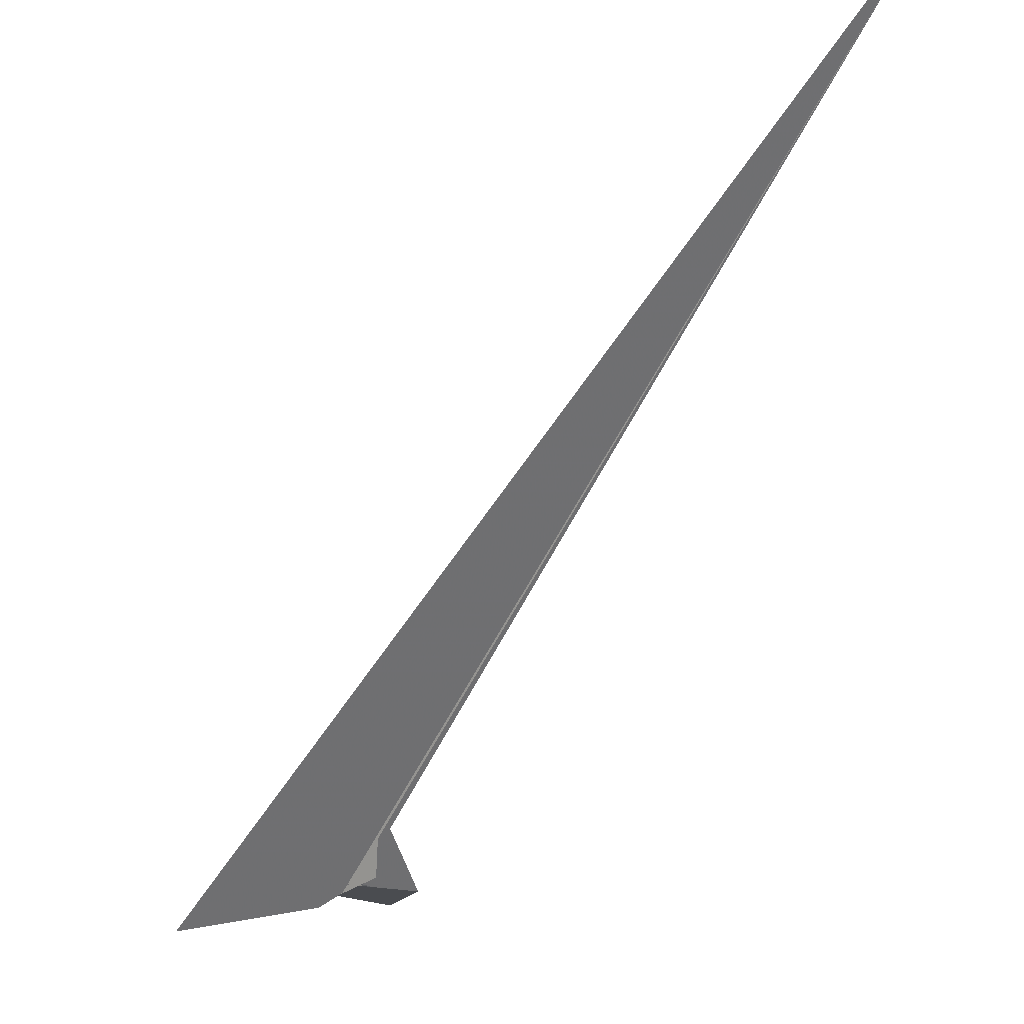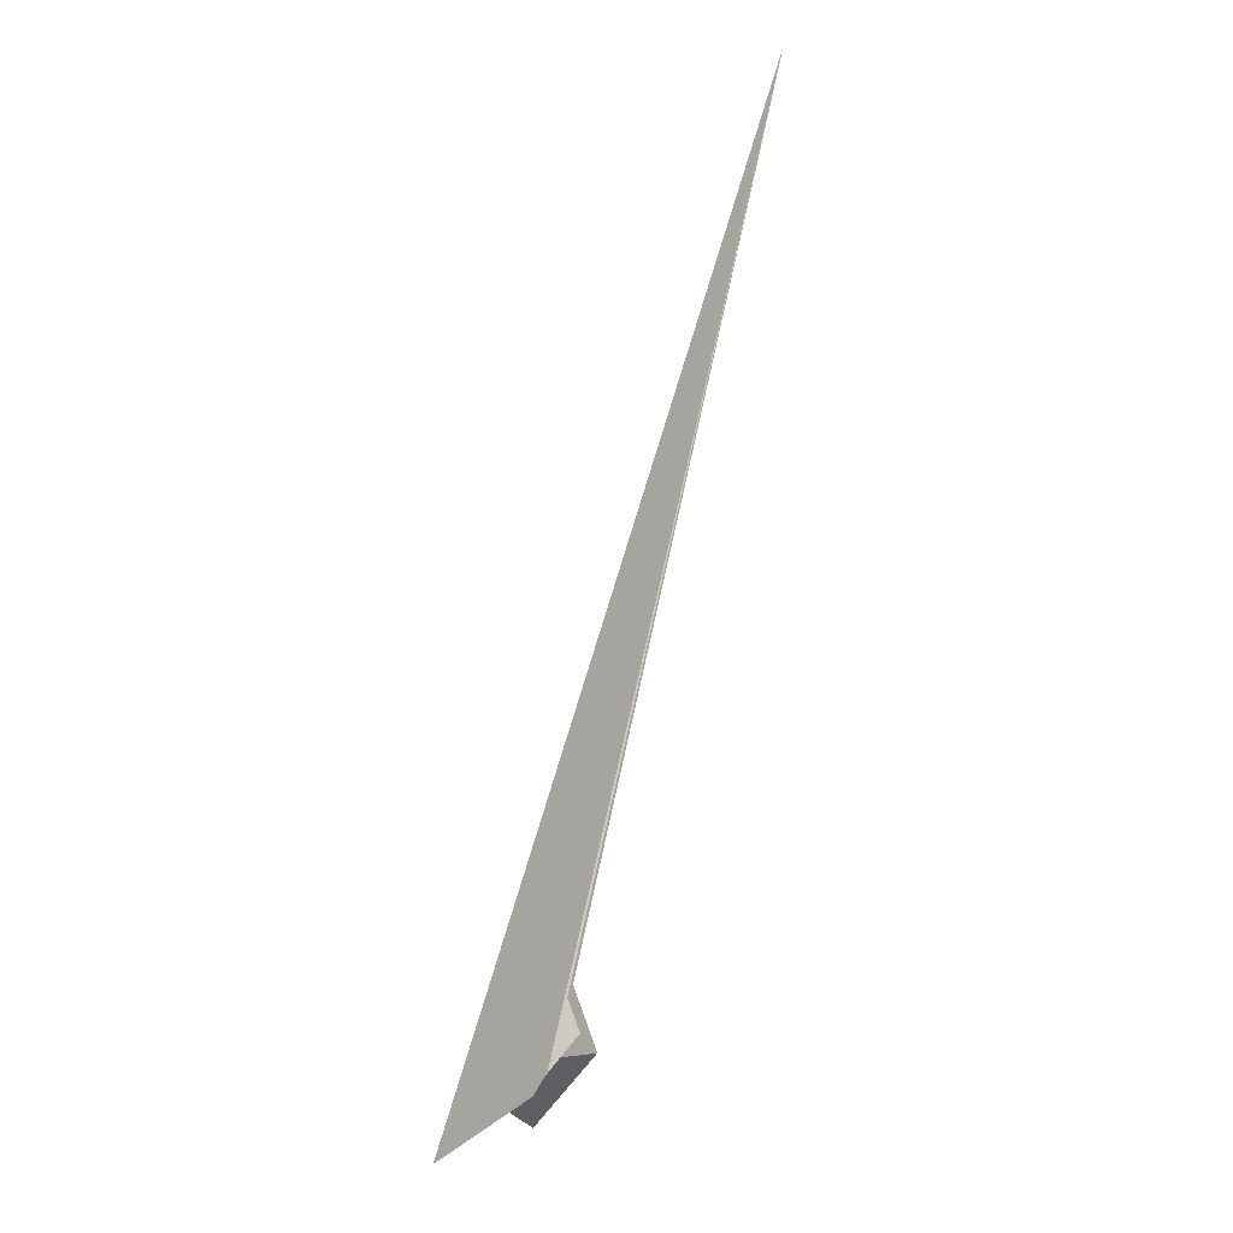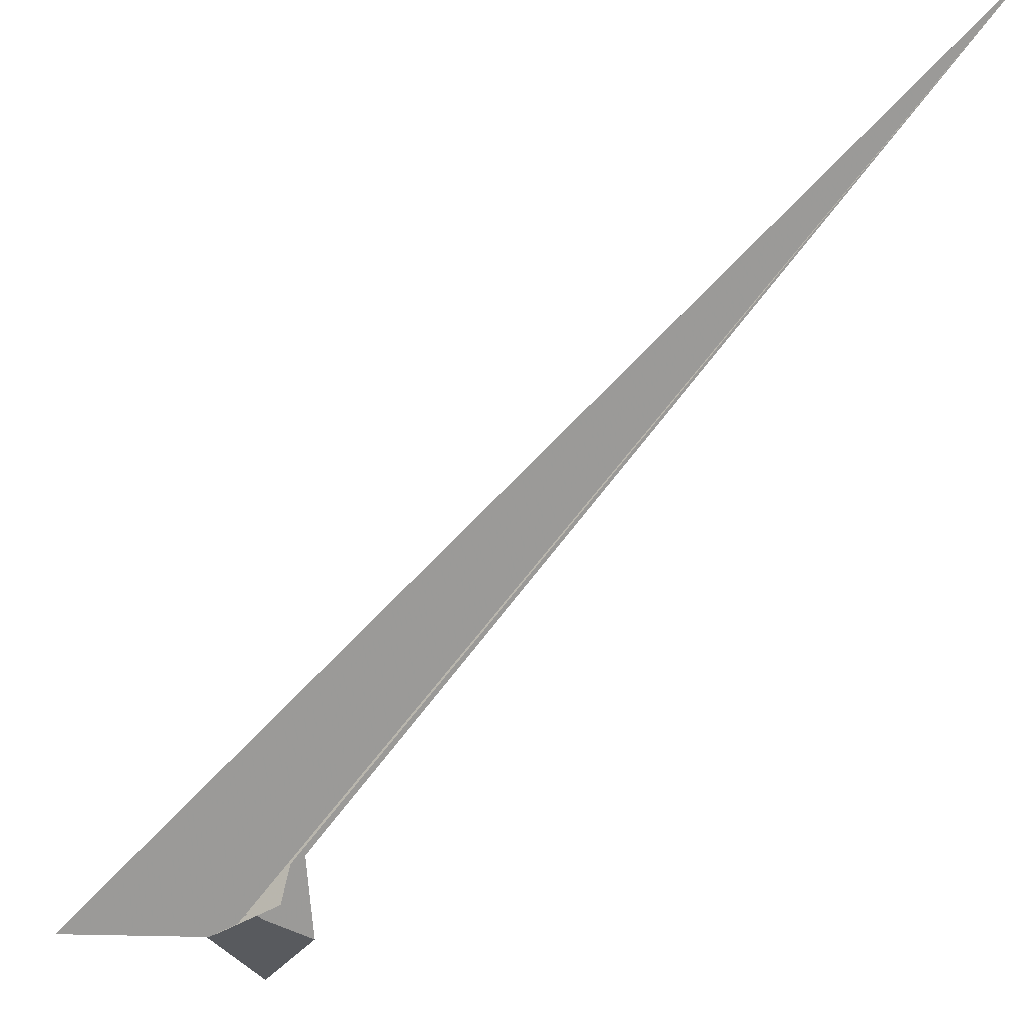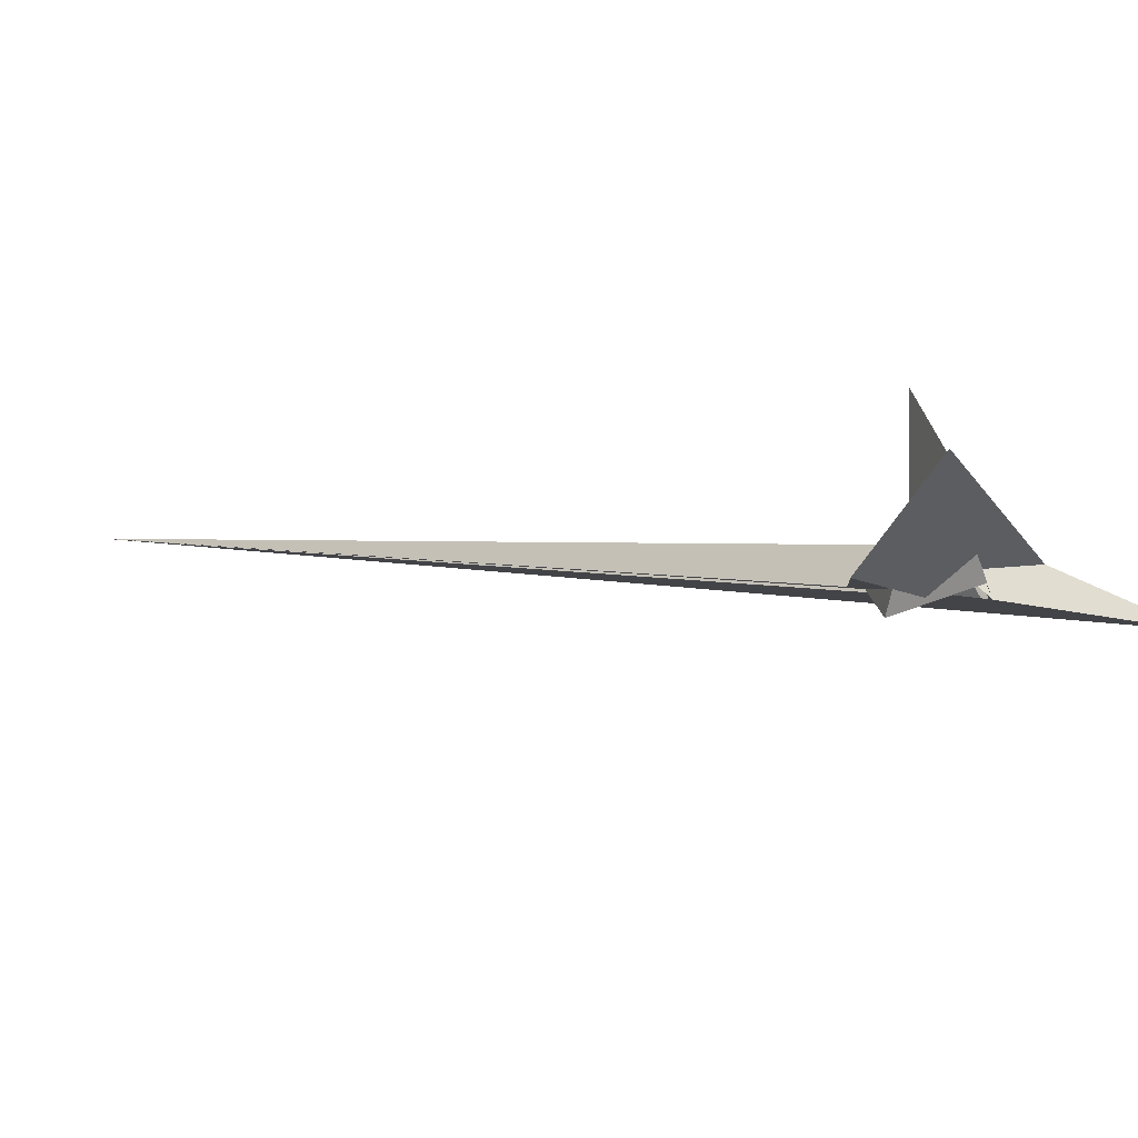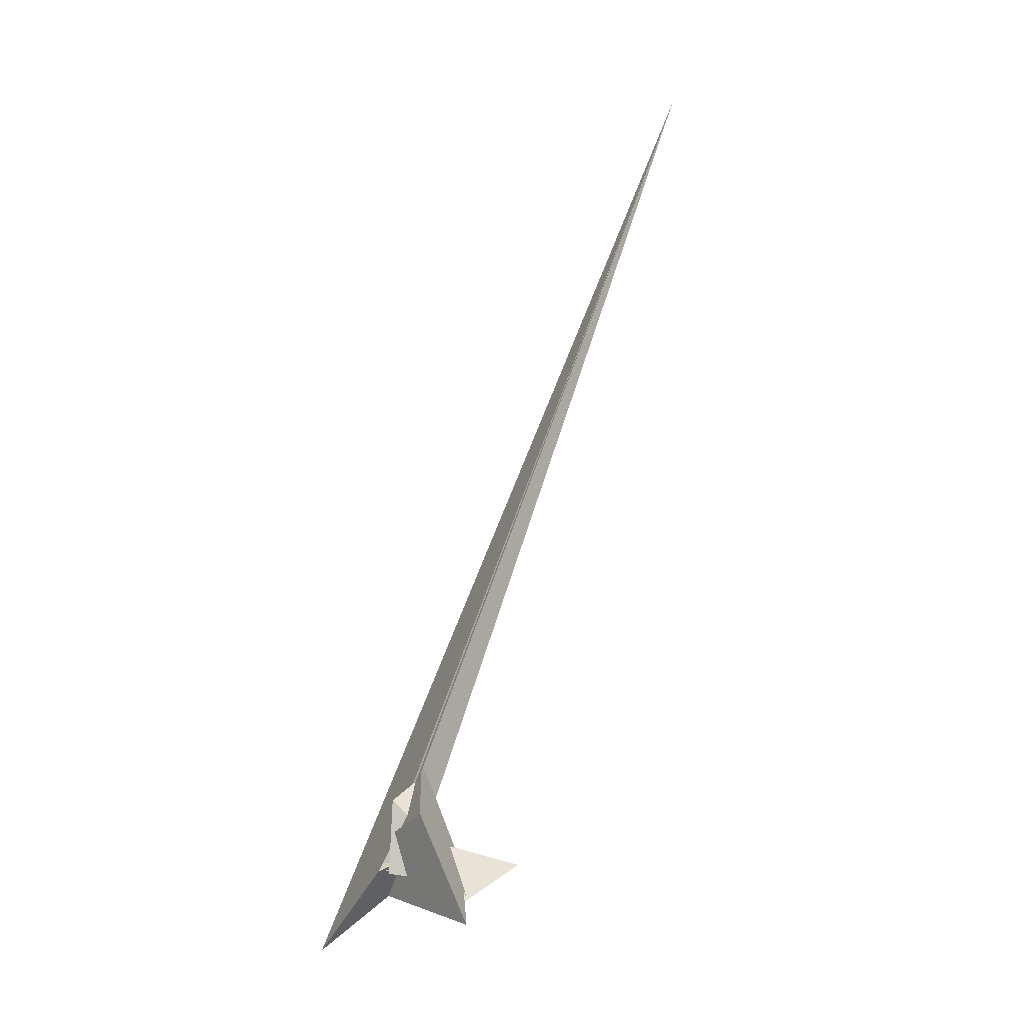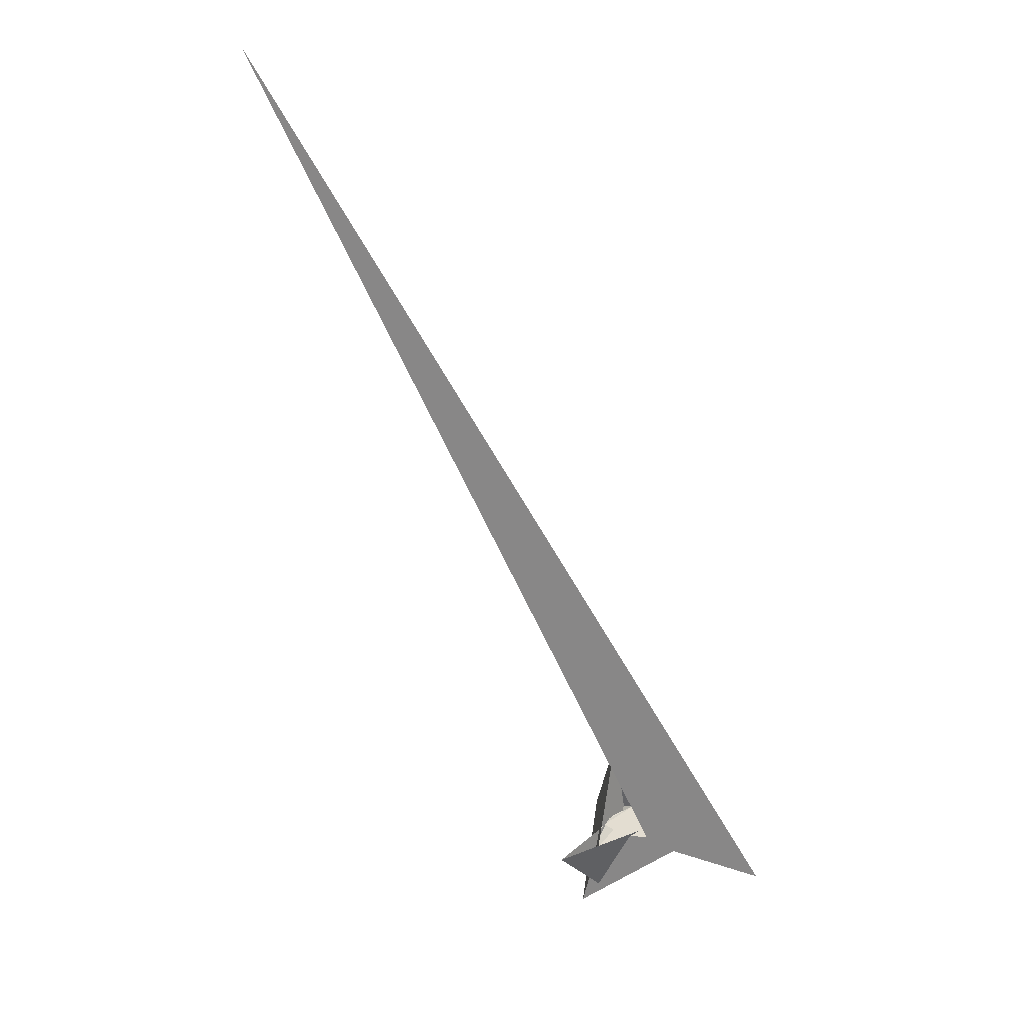
<metadata>
{"format":"obj","ext":"obj","renderer":"f3d","projection":"perspective","resolution":1024,"background":"white","views":[{"elev":-47.0,"azim":-0.5,"up":"+Y"},{"elev":18.3,"azim":-40.6,"up":"+Z"},{"elev":-63.2,"azim":-12.9,"up":"+Y"},{"elev":-9.2,"azim":166.6,"up":"+Y"},{"elev":-49.4,"azim":67.9,"up":"+Z"},{"elev":28.6,"azim":-140.3,"up":"+Z"}]}
</metadata>
<code>
v 0.9591 -10.17 -2.327
v -1.644 -10.47 -2.317
v 5.049 1.767 -6.009
v 5.248 -2.492 -4.639
v 1.276 10.85 -9.045
v -0.2742 12.93 -9.763
v -4.115 2.61 -6.589
v 0.5507 -11.26 -1.991
v -1.142 -11.09 -2.103
v -11.37 -1.389 -5.555
v -5.797 1.202 -6.196
v 5.829 -9.113 1.403
v 5.431 -9.927 -4.575
v 17.18 -8.893 -7.334
v 8.968 -6.429 19.42
v -11.23 -11.91 -4.704
v -8.481 -11.95 -7.525
v -9.809 -12.44 -10.13
v -48.61 -17.57 -14.36
v 132 40.06 268.3
v 5.015 5.274 -5.297
v 6.963 -4 19.41
v 4.426 28.46 -5.736
v 4.389 6.5 -13.84
v 6.214 -14.33 5.124
v 3.259 6.229 -30.12
v 4.211 6.636 -16.34
v 3.641 8.868 -12.2
v 6.85 3.132 -5.583
v 8.228 10.26 -37.02
v 3.528 12.16 -23.47
v 5.737 7.259 -15.52
v 1.623 5.043 -11.55
v -5.529 -6.744 -8.613
v -7.29 -7.576 -7.121
v -6.62 -9.484 -8.513
v -3.221 -6.627 -8.4
v -3.737 -6.734 -8.798
v -8.364 -9.489 -11.21
v -2.561 3.375 -14.26
v -20.64 -5.26 -9.551
v -8.363 -7.799 -9.061
v -7.228 -9.352 -9.284
v -5.085 -3.242 -14.24
f 1 2 4 3 7 5 6 11 10 9 8
f 1 2 17 16 18 19 20 15 14 13 12
f 3 4 27 24 23 26 13 12 25 22 21
f 5 6 31 32 30 14 15 22 21 29 28
f 5 7 34 35 36 17 16 23 24 33 28
f 1 8 38 37 29 28 33 40 39 25 12
f 3 7 34 41 19 18 42 43 37 29 21
f 8 9 35 34 41 30 14 13 26 44 38
f 9 10 20 15 22 25 39 42 43 36 35
f 6 11 40 39 42 18 16 23 26 44 31
f 10 11 40 33 24 27 32 30 41 19 20
f 2 4 27 32 31 44 38 37 43 36 17

</code>
